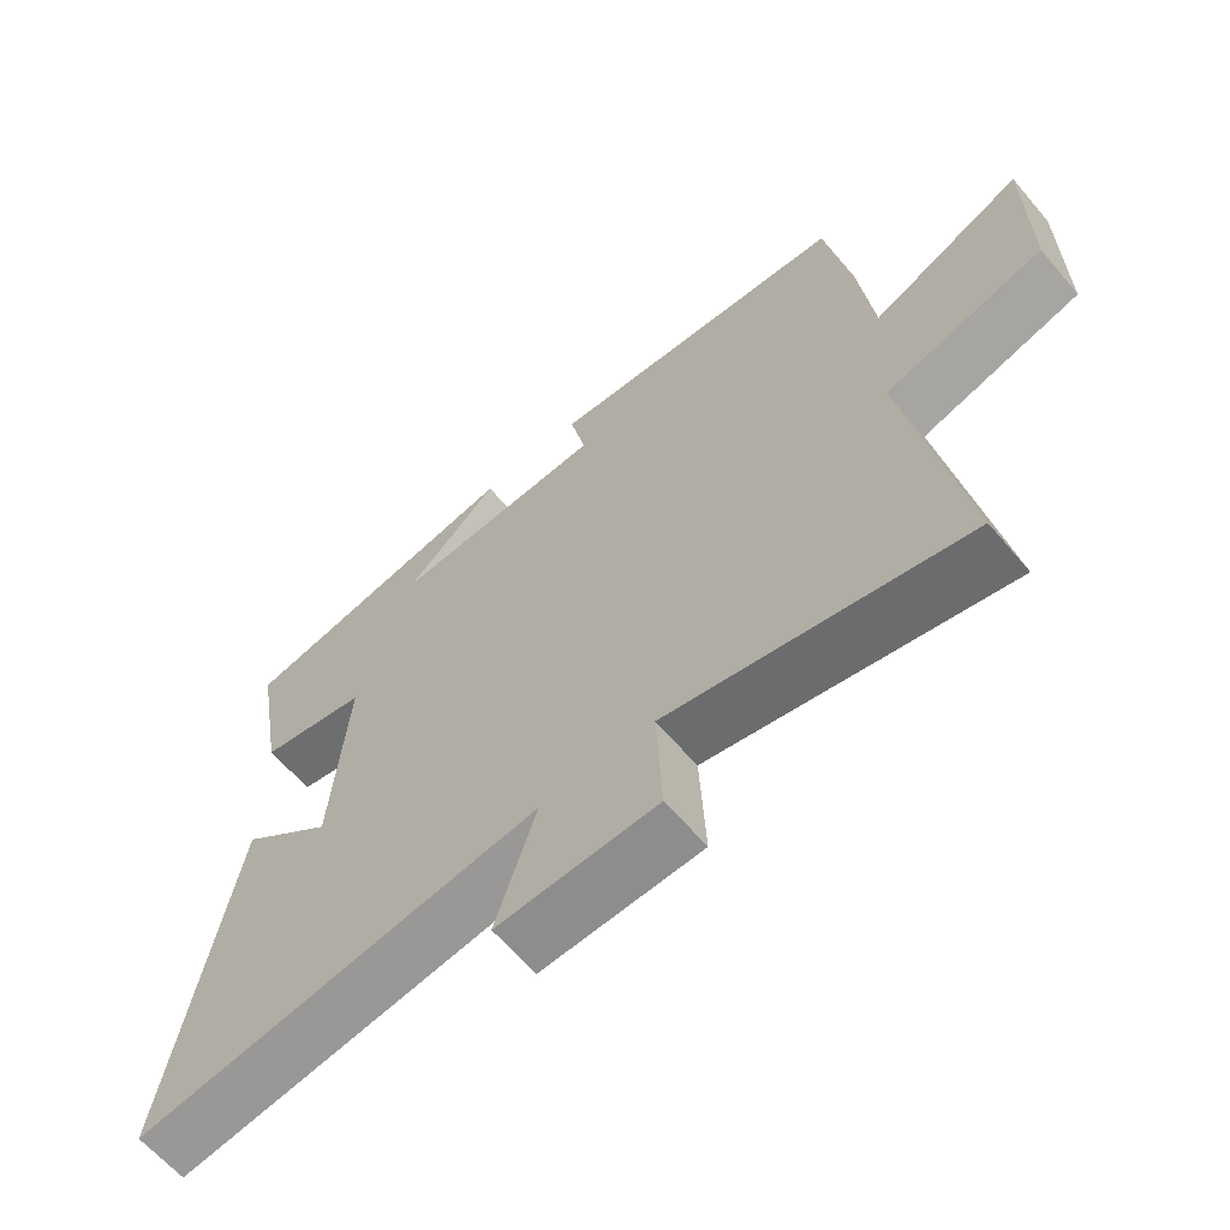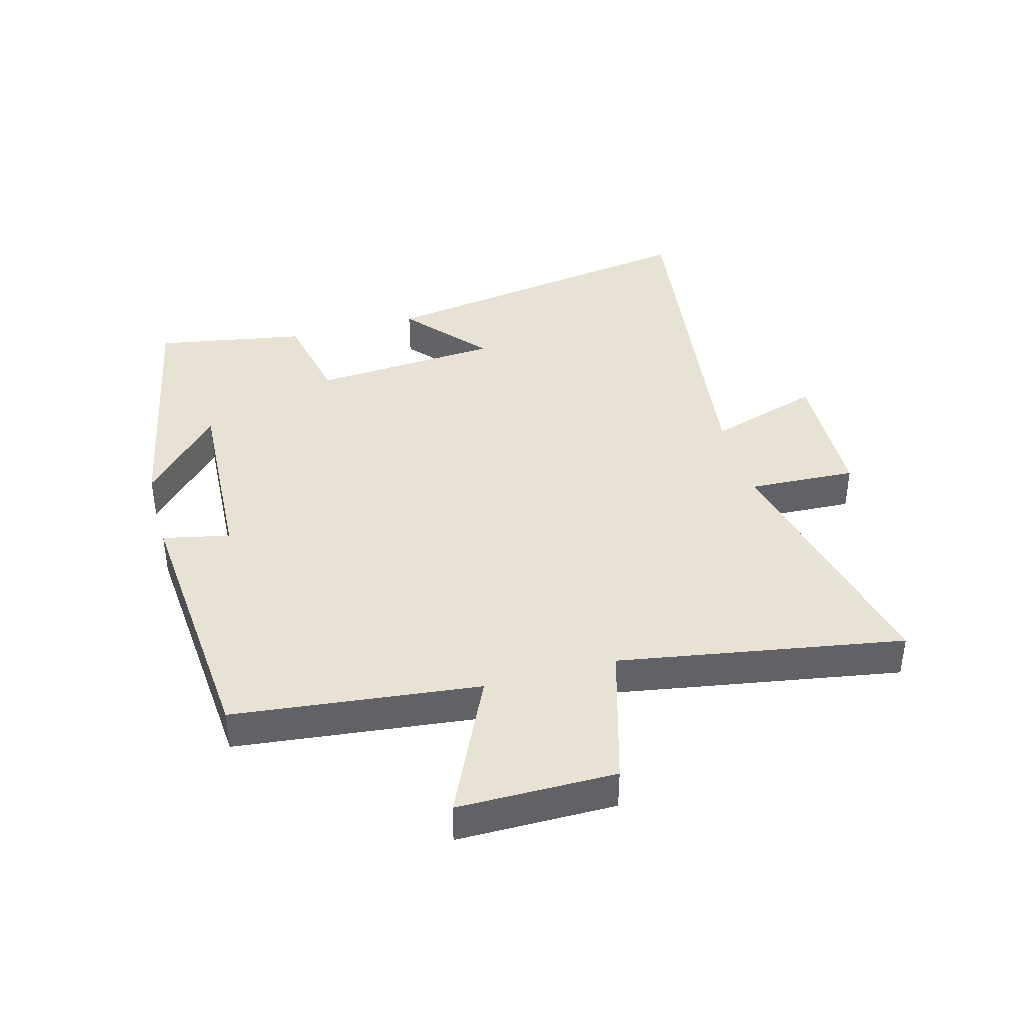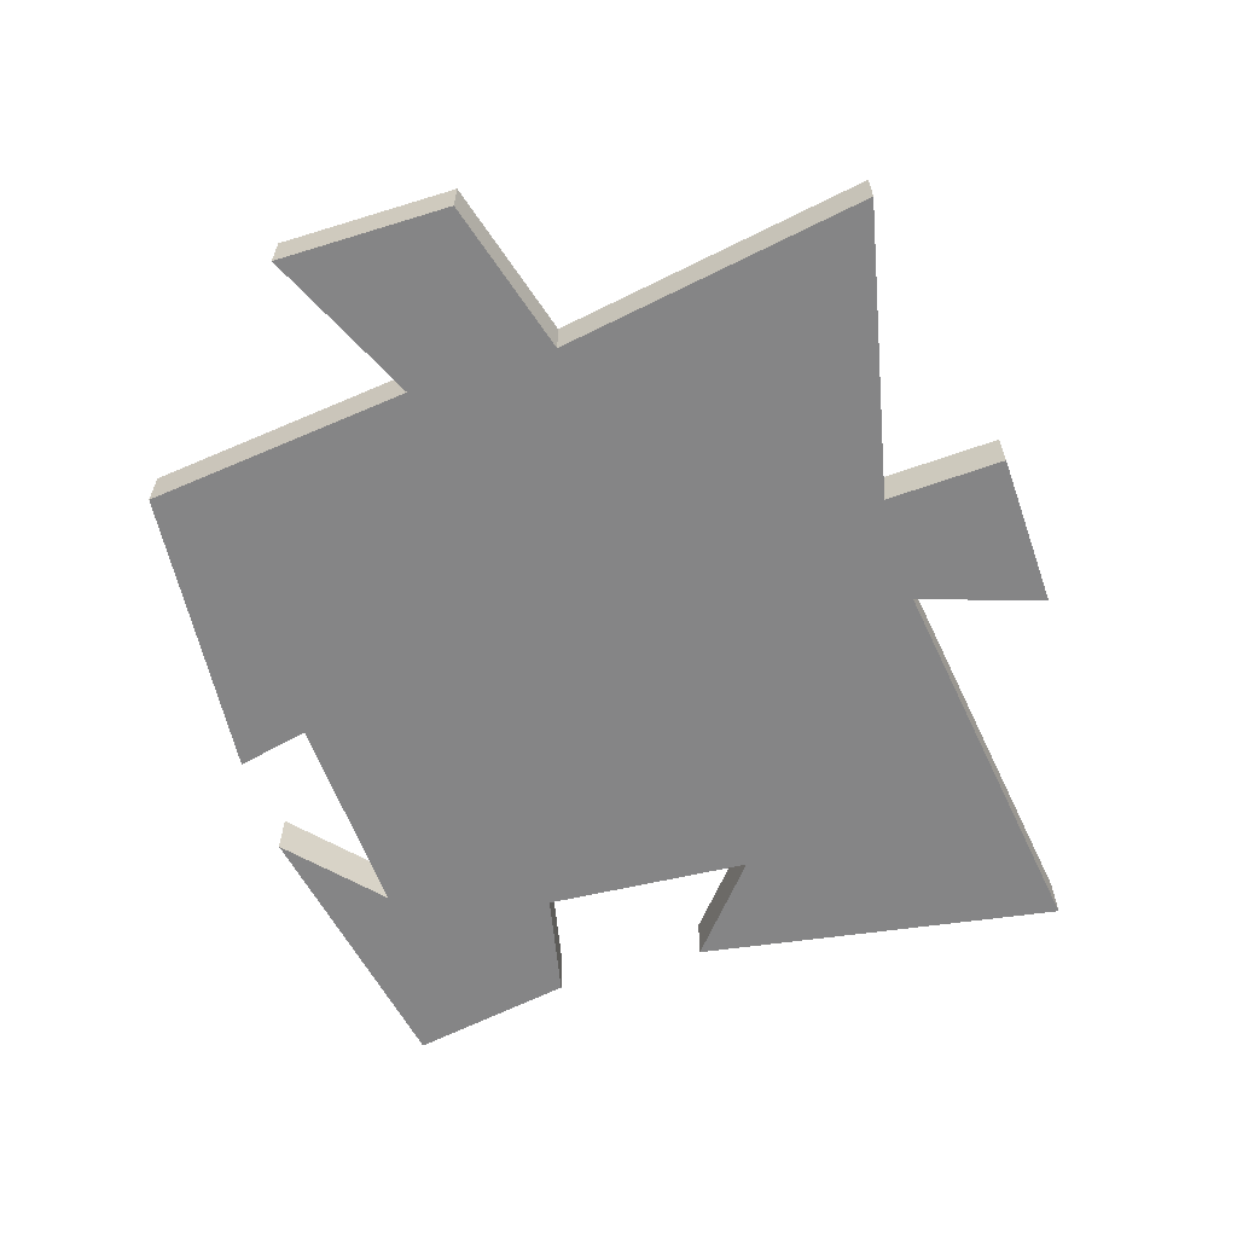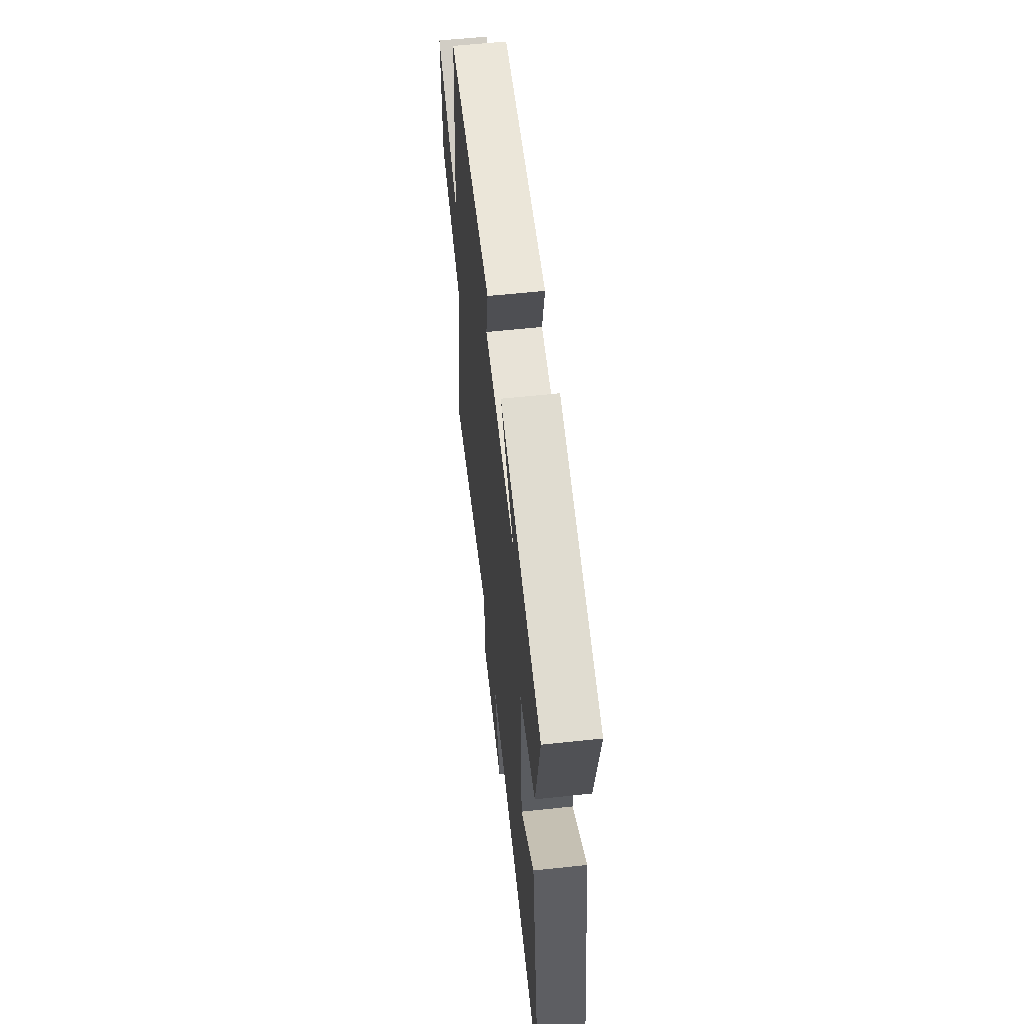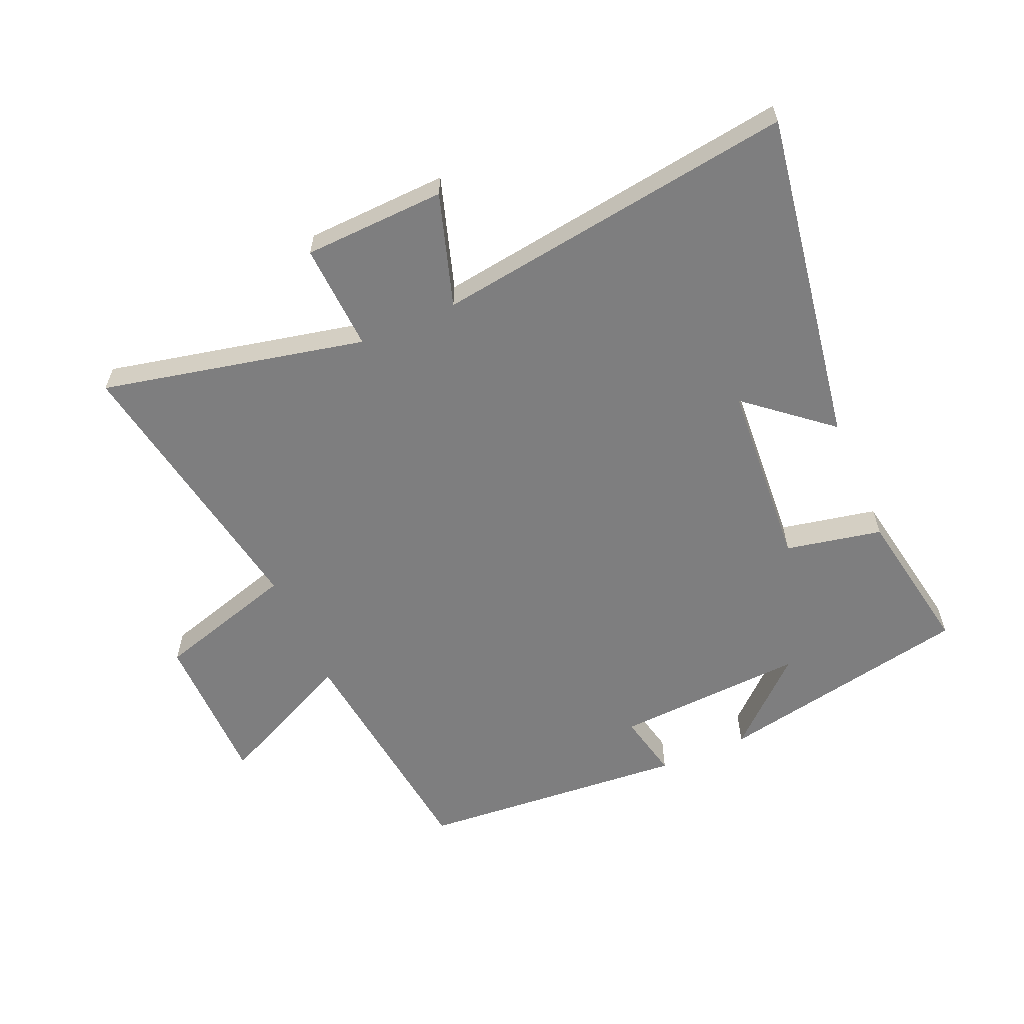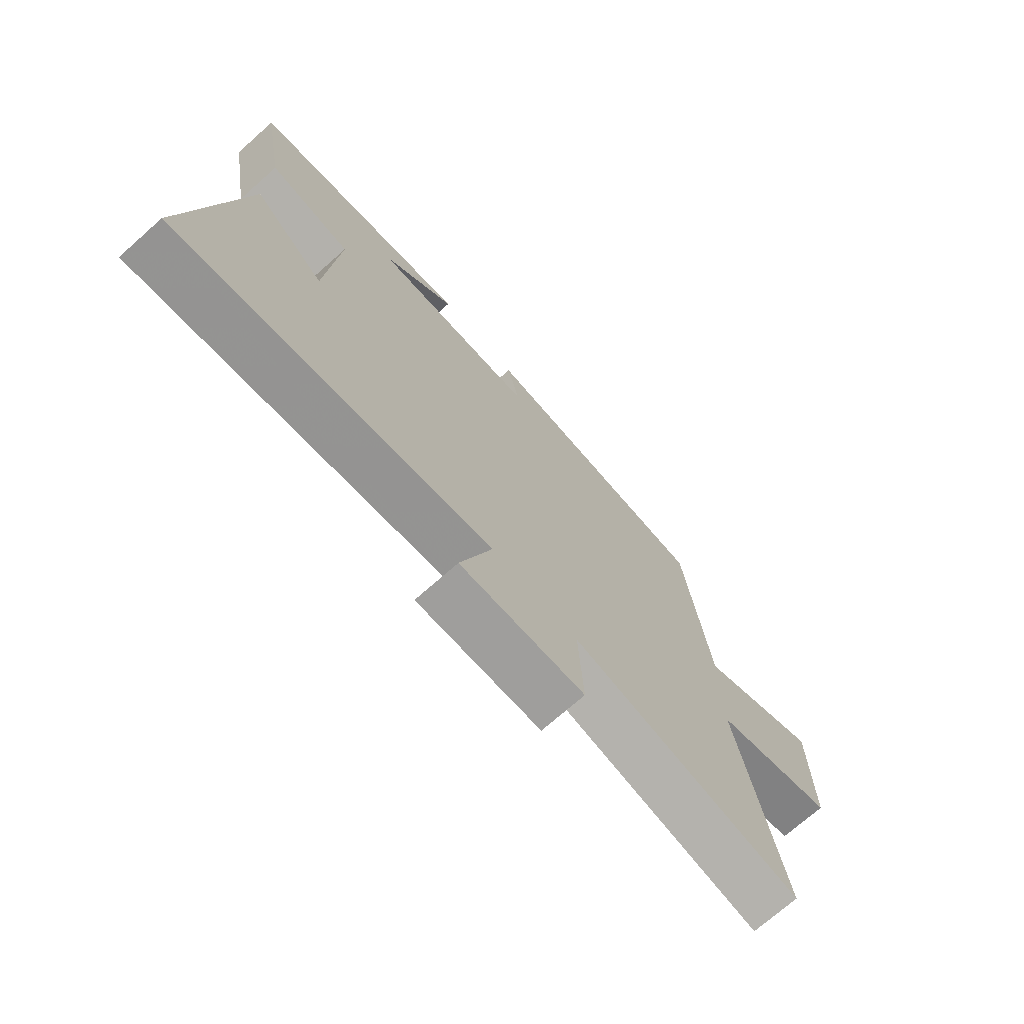
<metadata>
{"format":"obj","ext":"obj","renderer":"f3d","projection":"perspective","resolution":1024,"background":"white","views":[{"elev":-63.2,"azim":40.3,"up":"+Z"},{"elev":39.9,"azim":74.7,"up":"+Y"},{"elev":-61.9,"azim":107.4,"up":"+Y"},{"elev":58.9,"azim":-96.3,"up":"+Z"},{"elev":-59.5,"azim":-156.3,"up":"+Y"},{"elev":-72.4,"azim":-48.5,"up":"+Z"}]}
</metadata>
<code>
v -0.542 0.07 0.42
v -0.129 0.07 0.5
v -0.264 0.07 0.377
v 0.044 0.07 0.393
v 0.021 0.07 0.5
v 0.456 0.07 0.464
v 0.5 0.07 0.072
v 0.727 0.07 0.178
v 0.727 0.07 -0.074
v 0.5 0.07 -0.14
v 0.577 0.07 -0.594
v 0.154 0.07 -0.5
v 0.162 0.07 -0.673
v -0.066 0.07 -0.681
v -0.008 0.07 -0.5
v -0.589 0.07 -0.58
v -0.5 0.07 -0.042
v -0.367 0.07 -0.154
v -0.345 0.07 0.148
v -0.5 0.07 0.18
v -0.542 0 0.42
v -0.129 0 0.5
v -0.264 0 0.377
v 0.044 0 0.393
v 0.021 0 0.5
v 0.456 0 0.464
v 0.5 0 0.072
v 0.727 0 0.178
v 0.727 0 -0.074
v 0.5 0 -0.14
v 0.577 0 -0.594
v 0.154 0 -0.5
v 0.162 0 -0.673
v -0.066 0 -0.681
v -0.008 0 -0.5
v -0.589 0 -0.58
v -0.5 0 -0.042
v -0.367 0 -0.154
v -0.345 0 0.148
v -0.5 0 0.18
f 19 20 1
f 15 16 17 18
f 15 18 19
f 12 13 14 15
f 12 15 19
f 10 11 12 19
f 7 8 9 10
f 4 5 6 7
f 3 4 7 10
f 1 2 3
f 1 3 10 19
f 21 40 39
f 38 37 36 35
f 39 38 35
f 35 34 33 32
f 39 35 32
f 39 32 31 30
f 30 29 28 27
f 27 26 25 24
f 30 27 24 23
f 23 22 21
f 39 30 23 21
f 1 21 22 2
f 2 22 23 3
f 3 23 24 4
f 4 24 25 5
f 5 25 26 6
f 6 26 27 7
f 7 27 28 8
f 8 28 29 9
f 9 29 30 10
f 10 30 31 11
f 11 31 32 12
f 12 32 33 13
f 13 33 34 14
f 14 34 35 15
f 15 35 36 16
f 16 36 37 17
f 17 37 38 18
f 18 38 39 19
f 19 39 40 20
f 20 40 21 1

</code>
